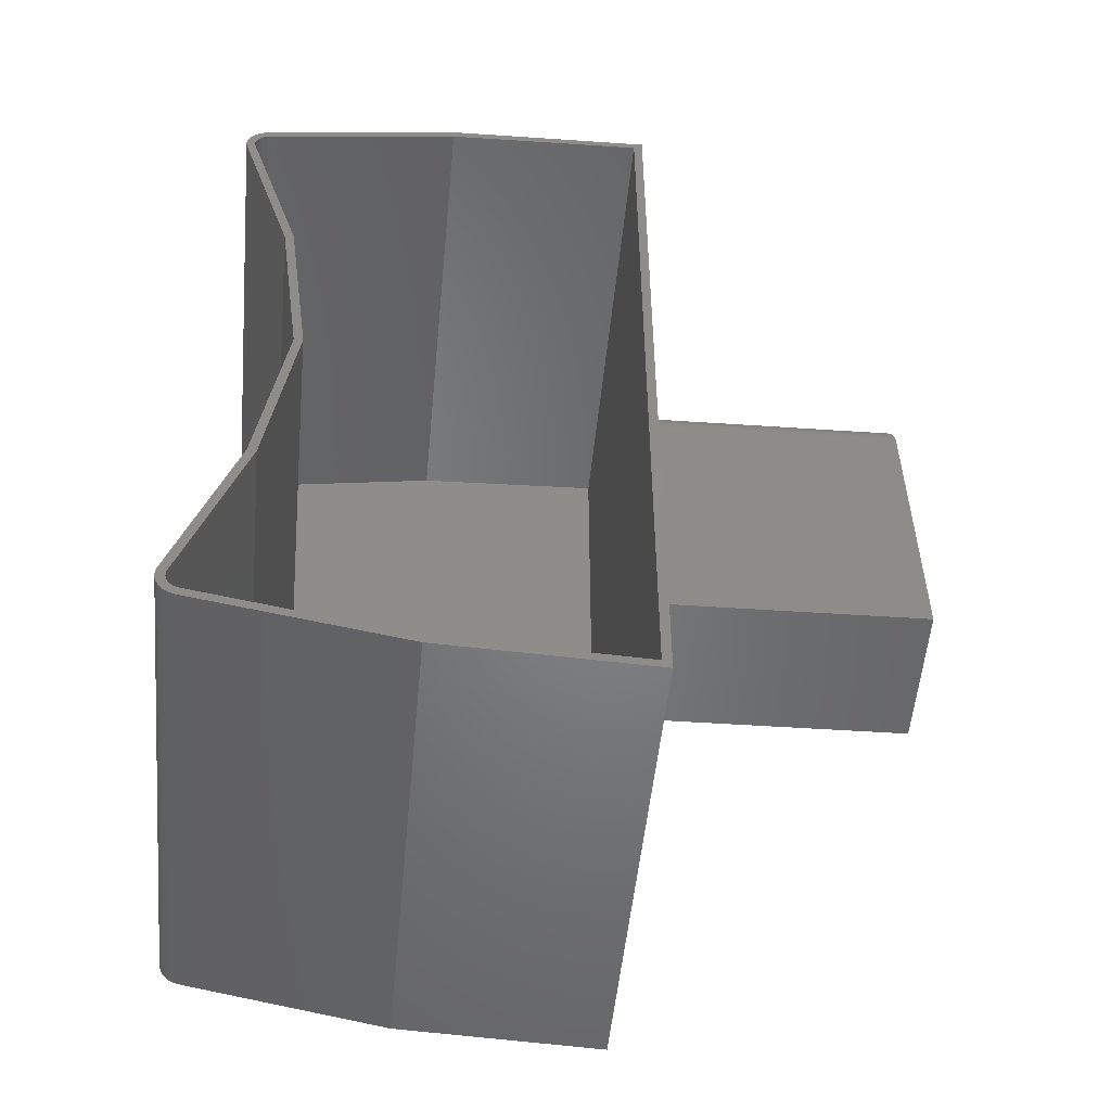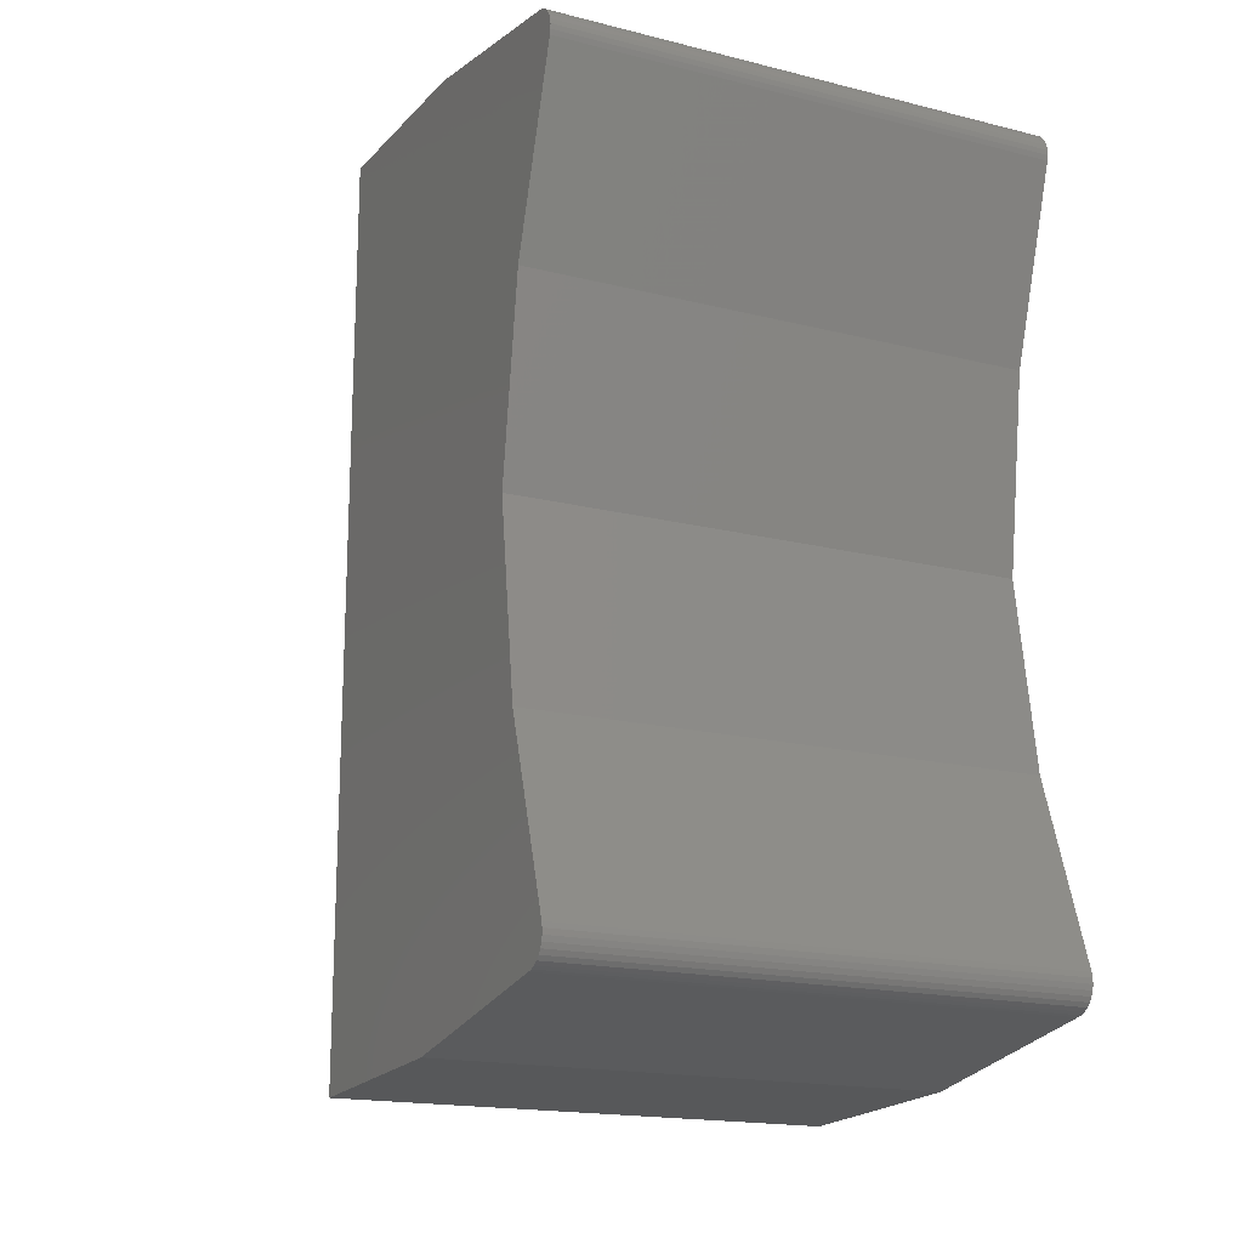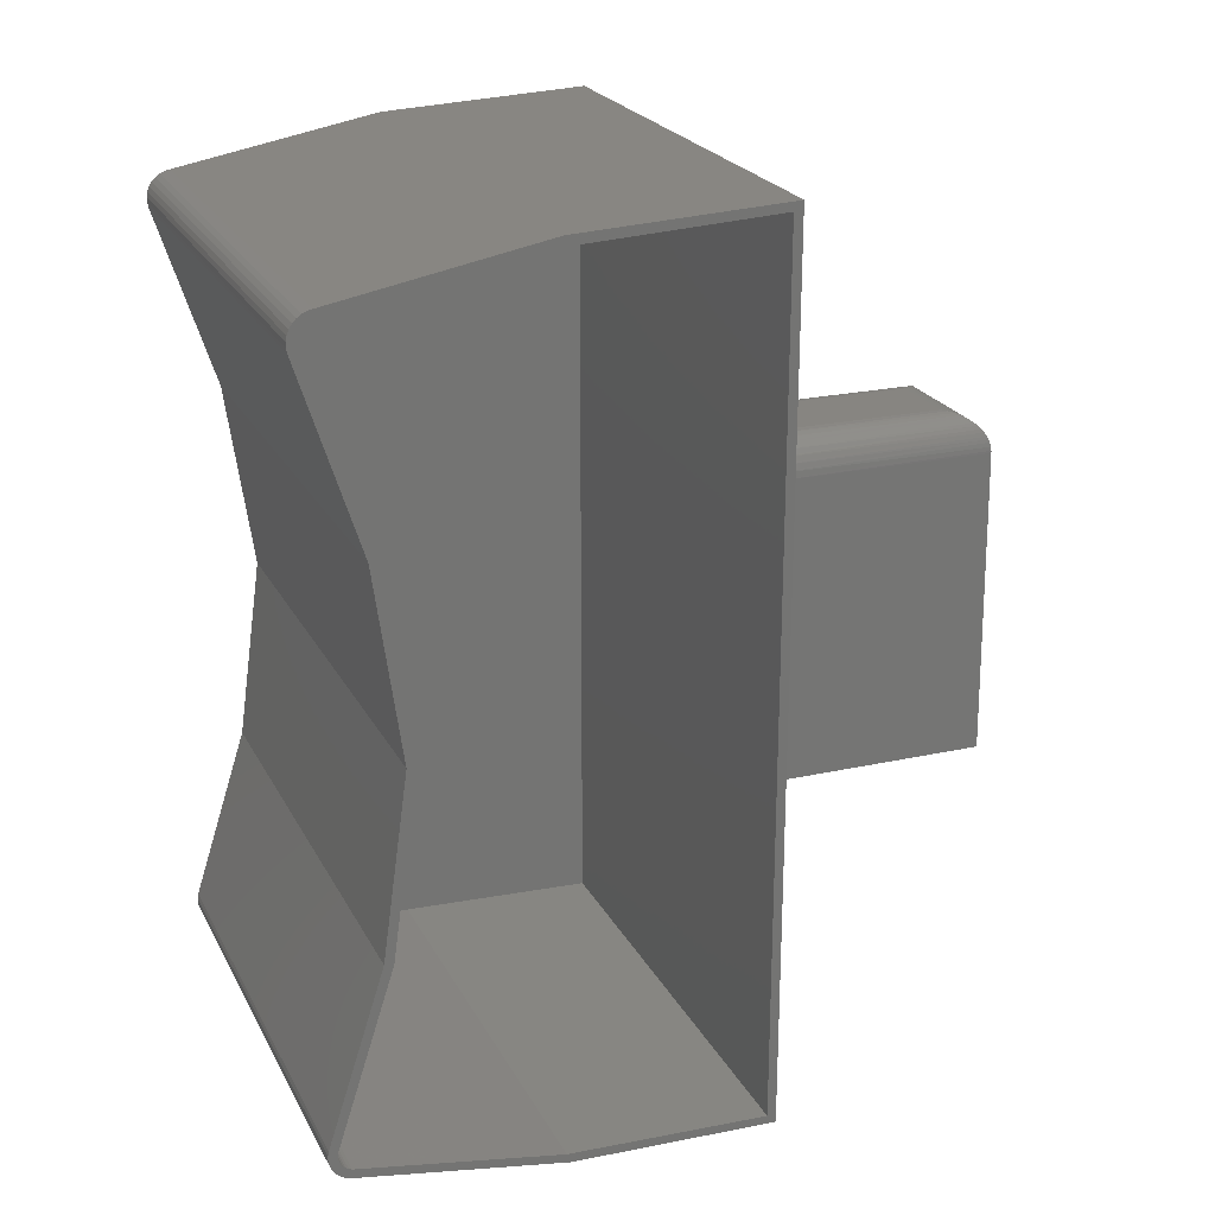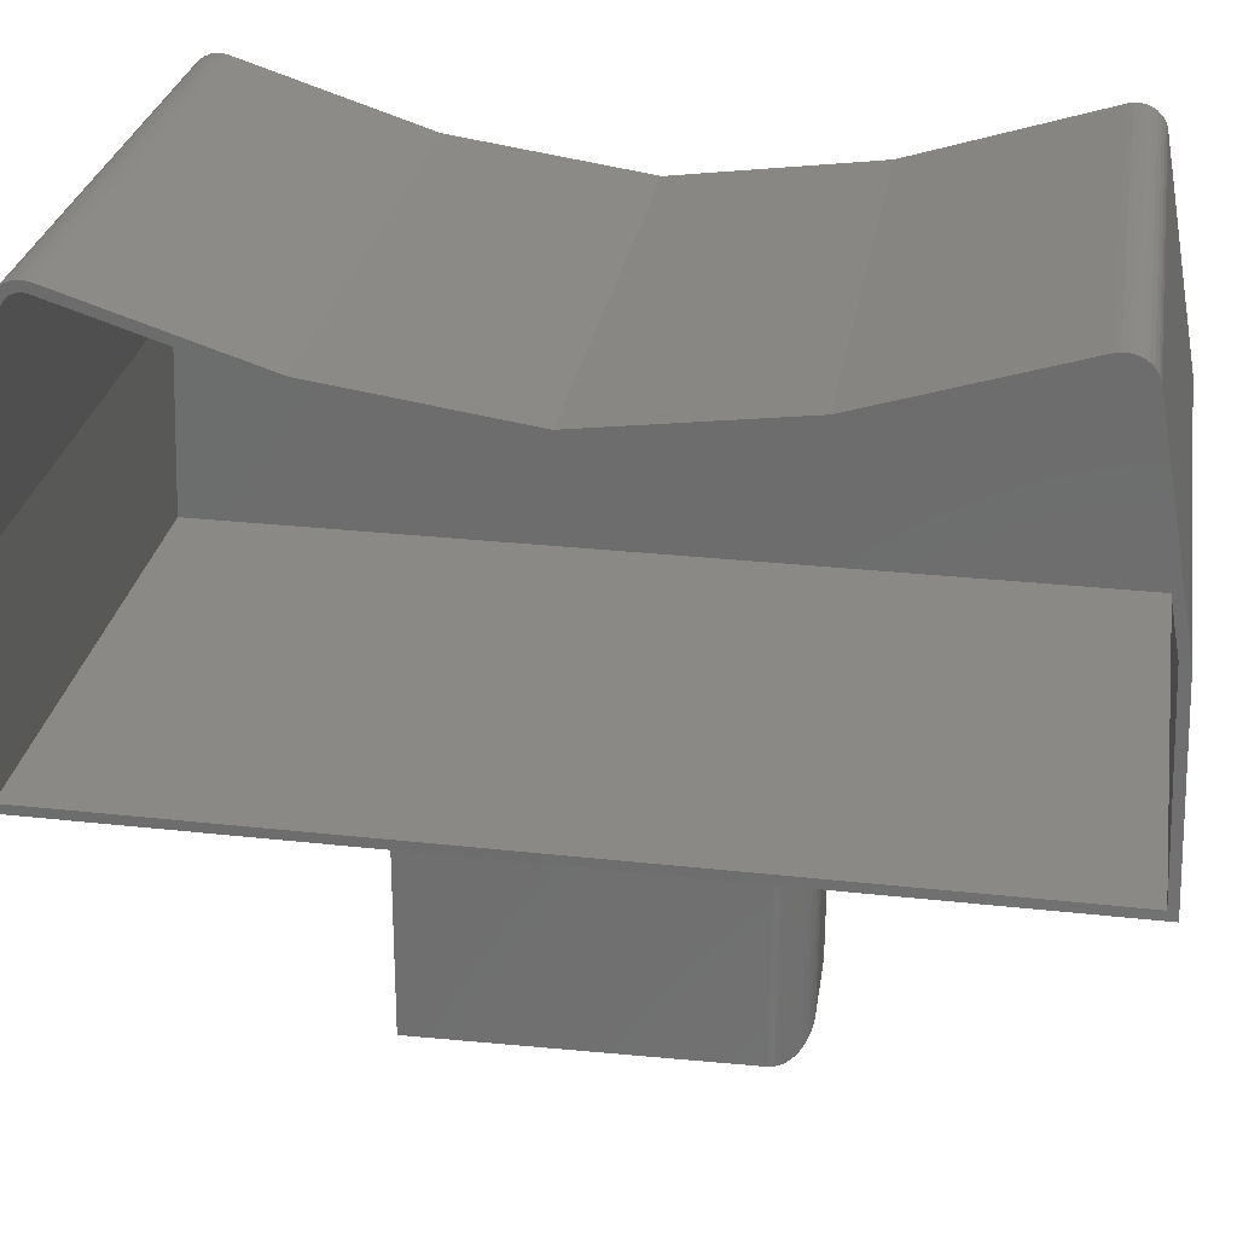
<metadata>
{"format":"stl","ext":"stl","renderer":"f3d","projection":"perspective","resolution":1024,"background":"white","views":[{"elev":-51.3,"azim":84.4,"up":"+Y"},{"elev":-17.4,"azim":-26.5,"up":"+Y"},{"elev":23.1,"azim":68.2,"up":"+Y"},{"elev":28.8,"azim":99.4,"up":"+Z"}]}
</metadata>
<code>
# stl→obj: 272 verts, 540 faces
v 0.1425 -0.2905 -0.2109
v -0.1104 -0.2967 -0.2109
v 0.1544 -0.2905 -0.6964
v -0.09835 -0.2967 -0.7026
v -0.4219 -0.7576 -0.2109
v -0.1237 0.2442 -0.2109
v -0.4219 0.7576 -0.2109
v 0.4141 0.7576 -0.2109
v 0.0625 0.3561 -0.2109
v -0.06537 0.353 -0.2109
v -0.07709 0.3405 -0.2109
v -0.08564 0.3309 -0.2109
v -0.09625 0.3178 -0.2109
v -0.1044 0.3059 -0.2109
v -0.1083 0.2995 -0.2109
v -0.1137 0.289 -0.2109
v -0.1169 0.2814 -0.2109
v -0.1197 0.2731 -0.2109
v -0.1219 0.2645 -0.2109
v -0.1233 0.2554 -0.2109
v 0.4141 -0.7576 -0.2109
v 0.1292 0.2486 -0.2109
v 0.1282 0.2598 -0.2109
v 0.1263 0.2688 -0.2109
v 0.1236 0.2775 -0.2109
v 0.1203 0.2856 -0.2109
v 0.1166 0.2931 -0.2109
v 0.1103 0.3035 -0.2109
v 0.1059 0.3099 -0.2109
v 0.09667 0.3215 -0.2109
v 0.08962 0.3294 -0.2109
v 0.08492 0.3343 -0.2109
v 0.07555 0.3437 -0.2109
v 0.0705 0.3485 -0.2109
v -0.06525 0.3484 -0.2111
v -0.06246 0.2985 -0.2429
v 0.06516 0.3041 -0.2389
v 0.06583 0.2984 -0.2497
v -0.06292 0.3031 -0.2359
v 0.0645 0.3118 -0.2295
v 0.06397 0.3197 -0.2227
v -0.06384 0.3156 -0.2234
v -0.06426 0.323 -0.2186
v 0.06349 0.3287 -0.2173
v 0.0632 0.3351 -0.2146
v -0.06464 0.3311 -0.2149
v -0.06184 0.2939 -0.2533
v 0.06648 0.2949 -0.2614
v -0.06137 0.2917 -0.2618
v 0.0671 0.2937 -0.2734
v -0.06077 0.2906 -0.2734
v -0.06339 0.3089 -0.2292
v 0.0627 0.3489 -0.2114
v 0.06294 0.3418 -0.2126
v -0.06497 0.3396 -0.2124
v -0.0518 0.2906 -0.639
v 0.076 0.2937 -0.6358
v 0.1415 0.2328 -0.6967
v 0.1311 0.2328 -0.2718
v 0.1305 0.2351 -0.2478
v 0.1297 0.2421 -0.2244
v -0.123 0.2352 -0.2292
v -0.1223 0.2288 -0.2516
v -0.1217 0.2266 -0.2749
v -0.1112 0.2266 -0.7029
v 0.07932 0.2928 -0.2731
v 0.08506 0.2933 -0.6444
v 0.1296 0.2449 -0.2719
v 0.1404 0.243 -0.6959
v 0.1385 0.2503 -0.6943
v 0.1367 0.2551 -0.6927
v 0.1258 0.2566 -0.272
v 0.1346 0.2596 -0.6908
v 0.1311 0.2655 -0.6876
v 0.1197 0.2672 -0.2721
v 0.1272 0.2707 -0.684
v 0.1229 0.2754 -0.68
v 0.1117 0.2765 -0.2723
v 0.1182 0.2795 -0.6757
v 0.1021 0.2841 -0.2725
v 0.1083 0.2861 -0.6664
v 0.1012 0.2894 -0.6597
v 0.09112 0.2896 -0.2728
v 0.09391 0.2917 -0.6528
v 0.1413 0.2367 -0.6966
v 0.1283 0.2534 -0.2291
v 0.118 0.2824 -0.2224
v 0.1246 0.2642 -0.2337
v 0.11 0.2902 -0.2279
v 0.09972 0.3054 -0.2215
v 0.08823 0.3178 -0.2185
v 0.0745 0.3286 -0.2164
v 0.07633 0.3194 -0.2216
v 0.07421 0.3351 -0.2136
v 0.129 0.2471 -0.2502
v 0.1252 0.2585 -0.2525
v 0.1192 0.269 -0.2548
v 0.1112 0.2781 -0.2568
v 0.1015 0.2855 -0.2585
v 0.09057 0.2909 -0.2599
v 0.07873 0.2941 -0.2609
v 0.1186 0.2741 -0.2379
v 0.1106 0.2827 -0.2417
v 0.1009 0.2897 -0.2449
v 0.08997 0.2947 -0.2474
v 0.07811 0.2977 -0.249
v 0.07747 0.3035 -0.238
v 0.08935 0.3009 -0.2358
v 0.1003 0.2964 -0.2324
v 0.07684 0.3114 -0.2284
v 0.08874 0.3092 -0.2257
v -0.0604 0.2898 -0.648
v -0.06873 0.2877 -0.6568
v -0.07553 0.285 -0.664
v -0.09127 0.2744 -0.6808
v -0.09548 0.2701 -0.6853
v -0.09937 0.2652 -0.6895
v -0.1029 0.2597 -0.6933
v -0.1059 0.2537 -0.6967
v -0.1077 0.2491 -0.6987
v -0.1092 0.2442 -0.7004
v -0.08213 0.2814 -0.671
v -0.1112 0.2305 -0.7028
v -0.1106 0.2368 -0.7021
v -0.1225 0.253 -0.2199
v -0.09757 0.3003 -0.2223
v -0.1069 0.2946 -0.2171
v -0.08739 0.3119 -0.2199
v -0.114 0.2794 -0.2203
v -0.1191 0.2633 -0.2254
v -0.1219 0.2447 -0.2385
v -0.121 0.2375 -0.2749
v -0.1214 0.2407 -0.2539
v -0.1185 0.248 -0.2748
v -0.1181 0.2523 -0.256
v -0.1141 0.258 -0.2747
v -0.1125 0.263 -0.2578
v -0.1081 0.2671 -0.2746
v -0.105 0.2725 -0.2594
v -0.1006 0.275 -0.2744
v -0.09573 0.2804 -0.2606
v -0.0918 0.2815 -0.2742
v -0.08509 0.2863 -0.2614
v -0.08205 0.2863 -0.2739
v -0.07349 0.2902 -0.2618
v -0.0716 0.2894 -0.2737
v -0.07627 0.3221 -0.2176
v -0.0878 0.32 -0.2147
v -0.07586 0.3144 -0.2226
v -0.07542 0.3076 -0.2285
v -0.08696 0.3047 -0.2262
v -0.07497 0.3017 -0.2354
v -0.08652 0.2985 -0.2335
v -0.09713 0.2936 -0.2302
v -0.1064 0.2871 -0.2258
v -0.07453 0.297 -0.2426
v -0.08609 0.2936 -0.2411
v -0.0967 0.2882 -0.2385
v -0.106 0.2812 -0.235
v -0.1135 0.2728 -0.2305
v -0.07394 0.2924 -0.2532
v -0.08552 0.2887 -0.2523
v -0.09614 0.2829 -0.2507
v -0.1054 0.2753 -0.2484
v -0.113 0.2662 -0.2455
v -0.1185 0.2559 -0.2422
v -0.4219 0.6734 0.5095
v -0.4219 0.6768 0.5015
v -0.4219 0.6788 0.493
v -0.4219 -0.6549 0.5274
v -0.4219 -0.6468 0.5307
v -0.4219 -0.6621 0.5227
v -0.4219 -0.7422 0.1437
v -0.4219 -0.6788 0.493
v -0.4219 -0.6383 0.5323
v -0.4219 -0.6296 0.5323
v -0.4219 -0.621 0.5306
v -0.4219 -0.3206 0.4333
v -0.4219 -0.007873 0.3889
v -0.4219 0.3127 0.4327
v -0.4219 0.6211 0.5306
v -0.4219 0.6296 0.5323
v -0.4219 0.6383 0.5323
v -0.4219 0.6468 0.5306
v -0.4219 0.6549 0.5274
v -0.4219 0.6622 0.5227
v -0.4219 0.6684 0.5166
v -0.4219 0.7422 0.1437
v -0.4219 -0.6768 0.5015
v -0.4219 -0.6734 0.5095
v -0.4219 -0.6684 0.5166
v 0.4141 -0.6296 0.5323
v 0.4141 -0.6383 0.5323
v 0.4141 -0.6468 0.5307
v 0.4141 -0.6319 0.5168
v 0.4141 -0.6549 0.5274
v 0.4141 -0.6621 0.5227
v 0.4141 -0.6376 0.5167
v 0.4141 -0.6483 0.5132
v 0.4141 -0.6734 0.5095
v 0.4141 -0.653 0.5099
v 0.4141 -0.657 0.5059
v 0.4141 -0.6768 0.5015
v 0.4141 -0.6601 0.5011
v 0.4141 -0.6623 0.4958
v 0.4141 0.6319 0.5168
v 0.4141 0.6622 0.5227
v 0.4141 0.6549 0.5274
v 0.4141 0.6376 0.5167
v 0.4141 0.6734 0.5095
v 0.4141 0.653 0.5099
v 0.4141 0.657 0.5059
v 0.4141 0.6601 0.5011
v 0.4141 0.6768 0.5015
v 0.4141 0.6623 0.4958
v 0.4141 -0.6788 0.493
v 0.4141 -0.7422 0.1437
v 0.4141 -0.7258 0.1501
v 0.4141 -0.6633 0.4902
v 0.4141 -0.621 0.5306
v 0.4141 -0.6263 0.5158
v 0.4141 -0.3232 0.4179
v 0.4141 -0.3206 0.4333
v 0.4141 0.6211 0.5306
v 0.4141 0.3127 0.4327
v 0.4141 0.3153 0.4172
v 0.4141 0.6263 0.5158
v 0.4141 0.6468 0.5306
v 0.4141 0.6383 0.5323
v 0.4141 0.6296 0.5323
v 0.4141 0.6788 0.493
v 0.4141 0.6633 0.4902
v 0.4141 0.7258 0.1501
v 0.4141 0.7422 0.1437
v 0.4141 -0.007895 -0.1953
v 0.4141 -0.7423 -0.1953
v 0.4141 -0.6684 0.5166
v 0.4141 -0.6431 0.5154
v 0.4141 0.6684 0.5166
v 0.4141 0.6431 0.5154
v 0.4141 0.6483 0.5132
v 0.4141 -0.007916 0.3733
v 0.4141 -0.007873 0.3889
v 0.4141 0.7423 -0.1953
v -0.4062 -0.007895 -0.1953
v -0.4062 0.7423 -0.1953
v -0.4062 -0.7423 -0.1953
v -0.4062 0.6633 0.4902
v -0.4062 0.7258 0.1501
v -0.4062 0.6483 0.5132
v -0.4062 0.6431 0.5154
v -0.4062 0.6376 0.5167
v -0.4062 0.6319 0.5168
v -0.4062 0.6263 0.5158
v -0.4062 0.653 0.5099
v -0.4062 0.657 0.5059
v -0.4062 0.6601 0.5011
v -0.4062 0.6623 0.4958
v -0.4062 0.3153 0.4172
v -0.4062 -0.007916 0.3733
v -0.4062 -0.3232 0.4179
v -0.4062 -0.6263 0.5158
v -0.4062 -0.653 0.5099
v -0.4062 -0.657 0.5059
v -0.4062 -0.6601 0.5011
v -0.4062 -0.6623 0.4958
v -0.4062 -0.6633 0.4902
v -0.4062 -0.6483 0.5132
v -0.4062 -0.6431 0.5154
v -0.4062 -0.6376 0.5167
v -0.4062 -0.6319 0.5168
v -0.4062 -0.7258 0.1501
f 1 2 3
f 3 2 4
f 2 5 6
f 7 8 9
f 7 9 10
f 7 10 11
f 7 11 12
f 7 12 13
f 7 13 14
f 7 14 15
f 7 15 16
f 7 16 17
f 7 17 18
f 7 18 19
f 7 19 20
f 7 20 6
f 7 6 5
f 8 21 22
f 8 22 23
f 8 23 24
f 8 24 25
f 8 25 26
f 8 26 27
f 8 27 28
f 8 28 29
f 8 29 30
f 8 30 31
f 8 31 32
f 8 32 33
f 8 33 34
f 8 34 9
f 5 2 21
f 21 2 1
f 21 1 22
f 35 10 9
f 36 37 38
f 39 37 36
f 40 37 39
f 41 42 43
f 43 44 41
f 45 44 43
f 46 45 43
f 36 38 47
f 47 38 48
f 47 48 49
f 49 48 50
f 49 50 51
f 39 52 40
f 40 52 42
f 40 42 41
f 9 53 35
f 35 53 54
f 35 54 55
f 55 54 45
f 55 45 46
f 51 50 56
f 56 50 57
f 1 3 58
f 1 58 59
f 1 59 60
f 1 60 61
f 1 61 22
f 2 6 62
f 2 62 63
f 2 63 64
f 2 64 65
f 2 65 4
f 65 58 4
f 4 58 3
f 57 66 67
f 57 50 66
f 68 69 70
f 68 70 71
f 68 71 72
f 72 71 73
f 72 73 74
f 72 74 75
f 75 74 76
f 75 76 77
f 75 77 78
f 78 77 79
f 78 79 80
f 79 81 80
f 80 81 82
f 80 82 83
f 83 82 84
f 83 84 66
f 84 67 66
f 59 58 85
f 59 85 69
f 59 69 68
f 22 86 23
f 22 61 86
f 87 24 23
f 87 23 88
f 88 23 86
f 27 89 28
f 90 28 89
f 91 30 29
f 91 29 90
f 92 31 30
f 92 30 91
f 92 91 93
f 54 33 32
f 54 32 94
f 9 34 53
f 53 34 54
f 25 24 87
f 26 25 87
f 26 87 27
f 89 27 87
f 90 29 28
f 92 93 41
f 92 41 44
f 32 31 92
f 32 92 94
f 54 34 33
f 60 59 95
f 95 59 68
f 95 68 96
f 96 68 72
f 96 72 97
f 97 72 75
f 97 75 98
f 98 75 78
f 98 78 99
f 99 78 80
f 99 80 100
f 100 80 83
f 100 83 101
f 101 83 66
f 101 66 48
f 48 66 50
f 61 60 86
f 86 60 95
f 86 95 88
f 88 95 96
f 88 96 102
f 102 96 97
f 102 97 103
f 103 97 98
f 103 98 104
f 104 98 99
f 104 99 105
f 105 99 100
f 105 100 106
f 106 100 101
f 106 101 38
f 38 101 48
f 38 37 106
f 106 37 107
f 106 107 105
f 105 107 108
f 105 108 104
f 104 108 109
f 104 109 103
f 103 109 89
f 103 89 102
f 102 89 87
f 102 87 88
f 37 40 107
f 107 40 110
f 107 110 108
f 108 110 111
f 108 111 109
f 109 111 90
f 109 90 89
f 40 41 110
f 110 41 93
f 110 93 111
f 111 93 91
f 111 91 90
f 92 44 94
f 94 44 45
f 94 45 54
f 56 67 112
f 56 57 67
f 112 67 84
f 112 84 113
f 113 84 82
f 113 82 114
f 114 82 81
f 115 79 77
f 115 77 116
f 116 77 76
f 116 76 117
f 117 76 74
f 117 74 118
f 118 74 73
f 118 73 119
f 119 73 71
f 119 71 120
f 120 71 70
f 120 70 121
f 121 70 69
f 79 115 81
f 81 115 122
f 81 122 114
f 58 65 85
f 85 65 123
f 85 123 69
f 69 123 124
f 69 124 121
f 6 125 62
f 6 20 125
f 35 55 11
f 10 35 11
f 126 127 15
f 126 15 128
f 15 14 128
f 127 129 17
f 17 16 127
f 127 16 15
f 129 130 19
f 19 18 129
f 131 63 62
f 64 63 132
f 63 133 132
f 134 132 133
f 133 135 134
f 136 134 135
f 135 137 136
f 138 136 137
f 137 139 138
f 140 138 139
f 139 141 140
f 140 141 142
f 142 141 143
f 142 143 144
f 144 143 145
f 144 145 146
f 146 145 49
f 51 146 49
f 147 46 43
f 128 14 13
f 129 18 17
f 125 20 19
f 125 19 130
f 12 11 55
f 12 55 46
f 12 46 147
f 12 147 148
f 12 148 13
f 43 42 147
f 147 42 149
f 147 149 148
f 148 149 128
f 148 128 13
f 42 52 149
f 149 52 150
f 149 150 128
f 128 150 151
f 128 151 126
f 52 39 150
f 150 39 152
f 150 152 151
f 151 152 153
f 151 153 126
f 126 153 154
f 126 154 127
f 127 154 155
f 127 155 129
f 39 36 152
f 152 36 156
f 152 156 153
f 153 156 157
f 153 157 154
f 154 157 158
f 154 158 155
f 155 158 159
f 155 159 129
f 129 159 160
f 129 160 130
f 36 47 156
f 156 47 161
f 156 161 157
f 157 161 162
f 157 162 158
f 158 162 163
f 158 163 159
f 159 163 164
f 159 164 160
f 160 164 165
f 160 165 130
f 130 165 166
f 130 166 125
f 125 166 131
f 125 131 62
f 47 49 161
f 161 49 145
f 161 145 162
f 162 145 143
f 162 143 163
f 163 143 141
f 163 141 164
f 164 141 139
f 164 139 165
f 165 139 137
f 165 137 166
f 166 137 135
f 166 135 131
f 131 135 133
f 131 133 63
f 51 112 146
f 51 56 112
f 65 132 123
f 65 64 132
f 146 112 113
f 146 113 144
f 113 114 144
f 142 144 114
f 140 115 116
f 140 116 138
f 116 117 138
f 136 138 117
f 136 117 118
f 136 118 119
f 136 119 134
f 134 119 120
f 134 120 121
f 134 121 132
f 132 121 124
f 132 124 123
f 115 140 122
f 122 140 142
f 122 142 114
f 167 168 169
f 170 171 172
f 173 174 5
f 7 5 175
f 7 175 176
f 7 176 177
f 7 177 178
f 7 178 179
f 7 179 180
f 7 180 181
f 7 181 182
f 7 182 183
f 7 183 184
f 7 184 185
f 7 185 186
f 7 186 187
f 7 187 167
f 7 167 169
f 7 169 188
f 175 5 174
f 175 174 189
f 175 189 190
f 175 190 191
f 175 191 172
f 175 172 171
f 192 193 194
f 195 196 197
f 197 198 195
f 199 200 201
f 202 201 200
f 200 203 202
f 202 203 204
f 205 204 203
f 206 207 208
f 207 206 209
f 210 211 212
f 210 212 213
f 210 213 214
f 214 213 215
f 216 217 218
f 216 218 219
f 216 219 205
f 216 205 203
f 220 192 194
f 220 194 196
f 220 196 195
f 220 195 221
f 220 221 222
f 220 222 223
f 224 225 226
f 224 226 227
f 224 227 206
f 224 206 208
f 224 208 228
f 224 228 229
f 224 229 230
f 231 214 215
f 231 215 232
f 231 232 233
f 231 233 234
f 21 8 235
f 21 235 236
f 21 236 218
f 21 218 217
f 237 200 199
f 237 199 238
f 237 238 198
f 237 198 197
f 239 207 209
f 239 209 240
f 239 240 241
f 239 241 211
f 239 211 210
f 226 225 242
f 242 225 243
f 242 243 222
f 222 243 223
f 234 233 8
f 8 233 244
f 8 244 235
f 235 244 245
f 245 244 246
f 236 235 247
f 247 235 245
f 248 249 232
f 232 249 233
f 249 246 233
f 233 246 244
f 250 240 251
f 251 240 209
f 251 209 252
f 252 209 206
f 252 206 253
f 253 206 227
f 253 227 254
f 240 250 241
f 241 250 255
f 241 255 211
f 211 255 256
f 211 256 212
f 212 256 257
f 212 257 213
f 213 257 258
f 213 258 215
f 215 258 248
f 215 248 232
f 254 227 259
f 259 227 226
f 259 226 260
f 260 226 242
f 260 242 261
f 261 242 222
f 261 222 262
f 262 222 221
f 263 202 264
f 264 202 204
f 264 204 265
f 265 204 205
f 265 205 266
f 266 205 219
f 266 219 267
f 202 263 201
f 201 263 268
f 201 268 199
f 199 268 269
f 199 269 238
f 238 269 270
f 238 270 198
f 198 270 271
f 198 271 195
f 195 271 262
f 195 262 221
f 247 272 236
f 236 272 218
f 272 267 218
f 218 267 219
f 169 231 188
f 188 231 234
f 188 234 7
f 7 234 8
f 181 224 182
f 182 224 230
f 182 230 183
f 183 230 229
f 183 229 184
f 184 229 228
f 184 228 185
f 185 228 208
f 185 208 186
f 186 208 207
f 186 207 187
f 187 207 239
f 187 239 167
f 167 239 210
f 167 210 168
f 168 210 214
f 168 214 169
f 169 214 231
f 181 180 224
f 224 180 225
f 180 179 225
f 225 179 243
f 179 178 243
f 243 178 223
f 178 177 223
f 223 177 220
f 174 216 189
f 189 216 203
f 189 203 190
f 190 203 200
f 190 200 191
f 191 200 237
f 191 237 172
f 172 237 197
f 172 197 170
f 170 197 196
f 170 196 171
f 171 196 194
f 171 194 175
f 175 194 193
f 175 193 176
f 176 193 192
f 176 192 177
f 177 192 220
f 5 21 173
f 173 21 217
f 173 217 174
f 174 217 216
f 248 258 257
f 264 269 263
f 263 269 268
f 247 267 272
f 245 254 259
f 245 259 260
f 245 260 261
f 245 261 262
f 245 262 271
f 245 271 270
f 245 270 247
f 246 249 248
f 246 248 257
f 246 257 256
f 246 256 255
f 246 255 250
f 246 250 251
f 246 251 252
f 246 252 253
f 246 253 254
f 246 254 245
f 270 269 264
f 270 264 265
f 270 265 266
f 270 266 267
f 270 267 247

</code>
